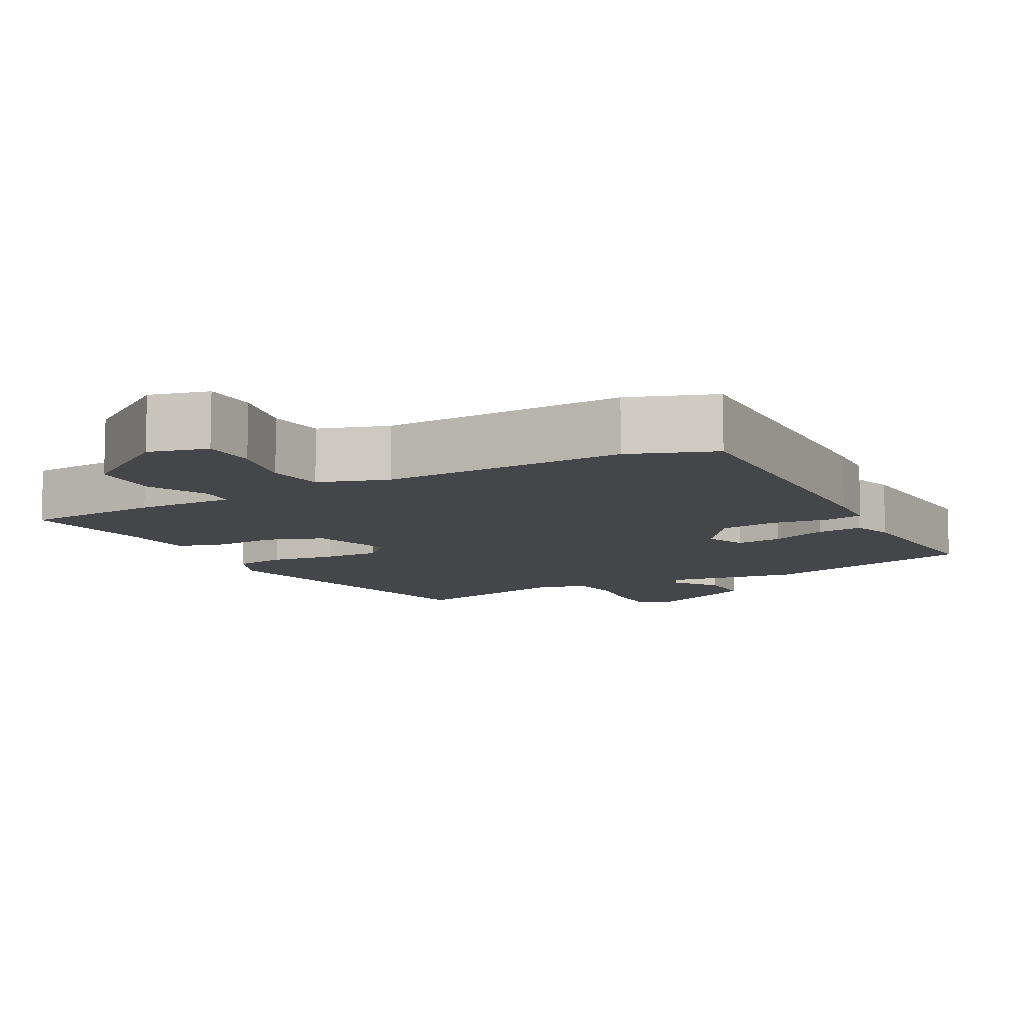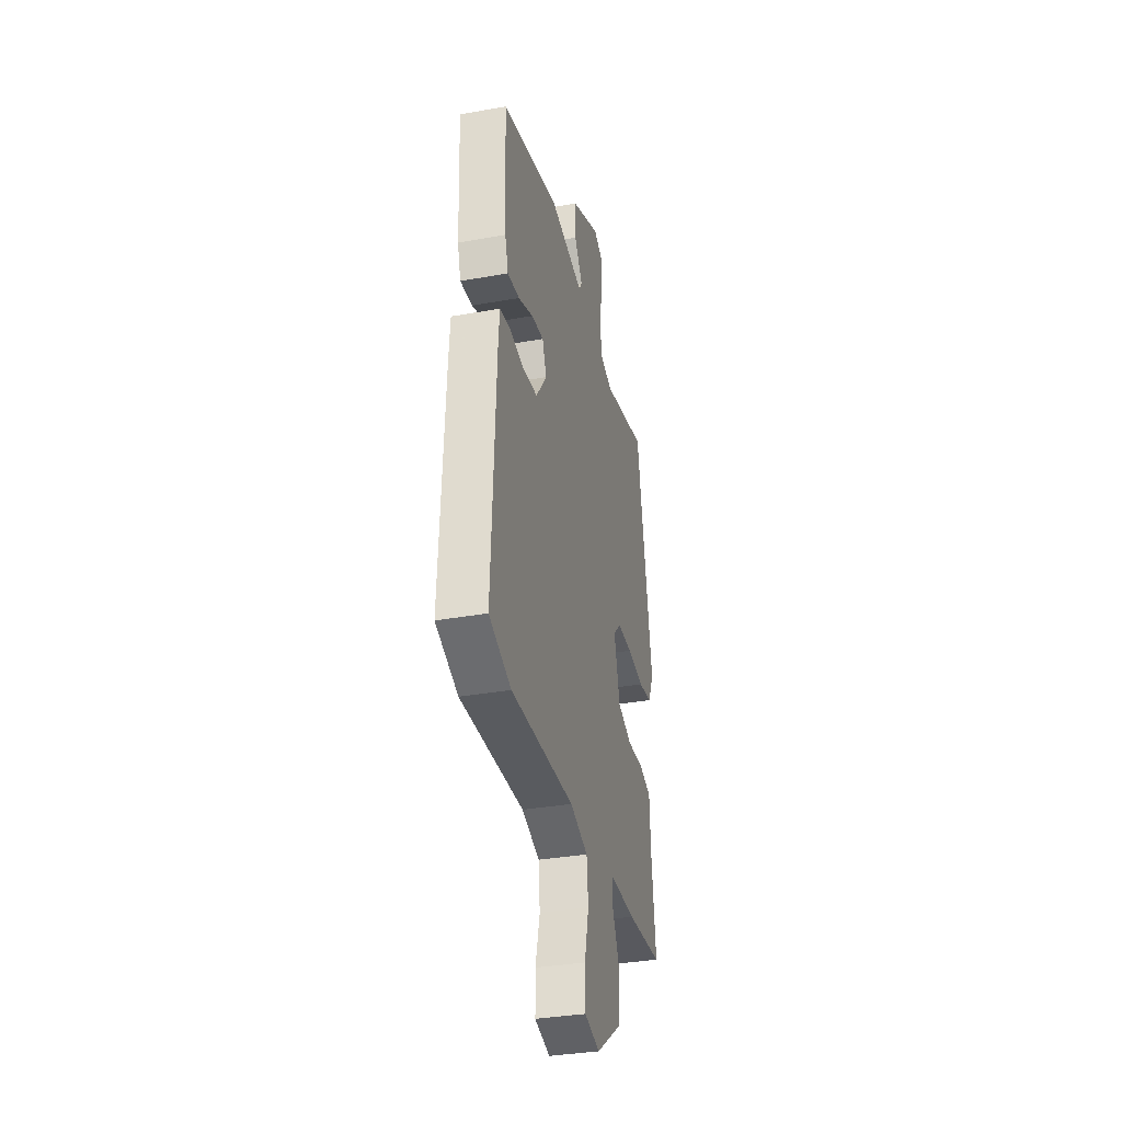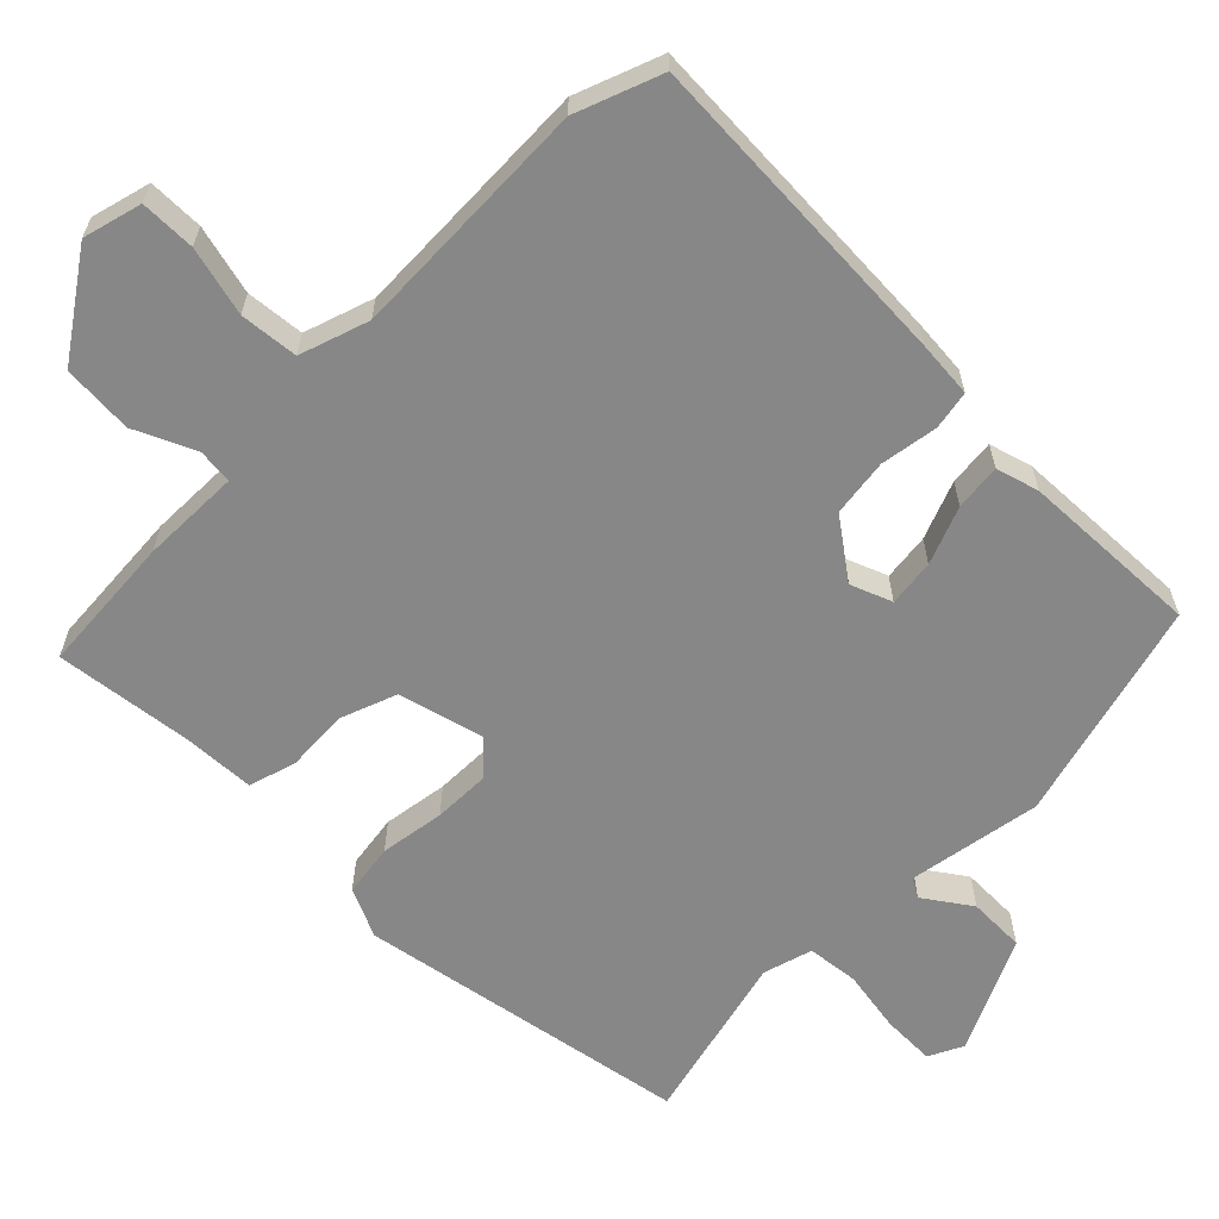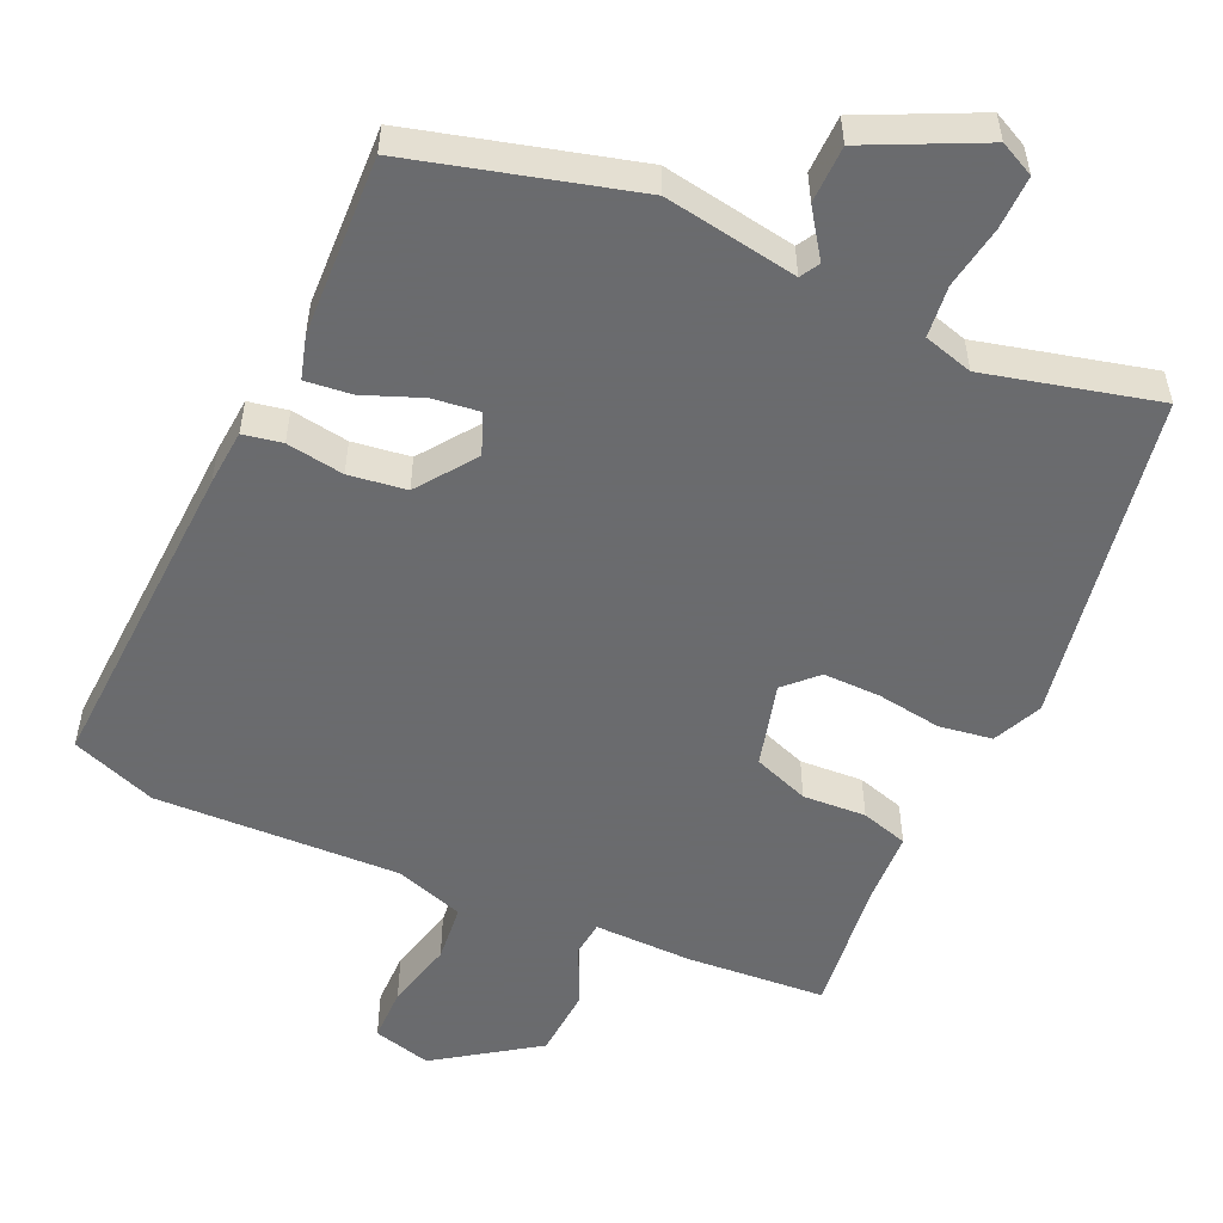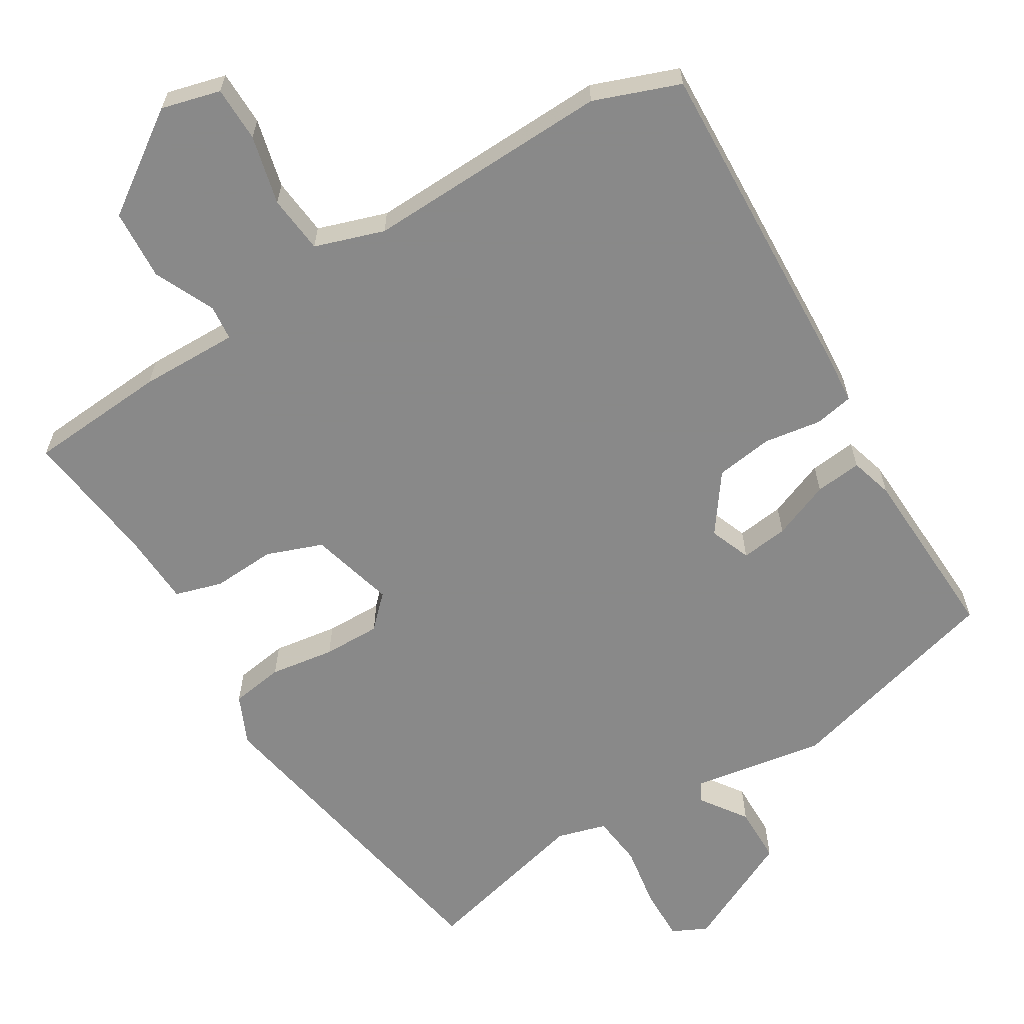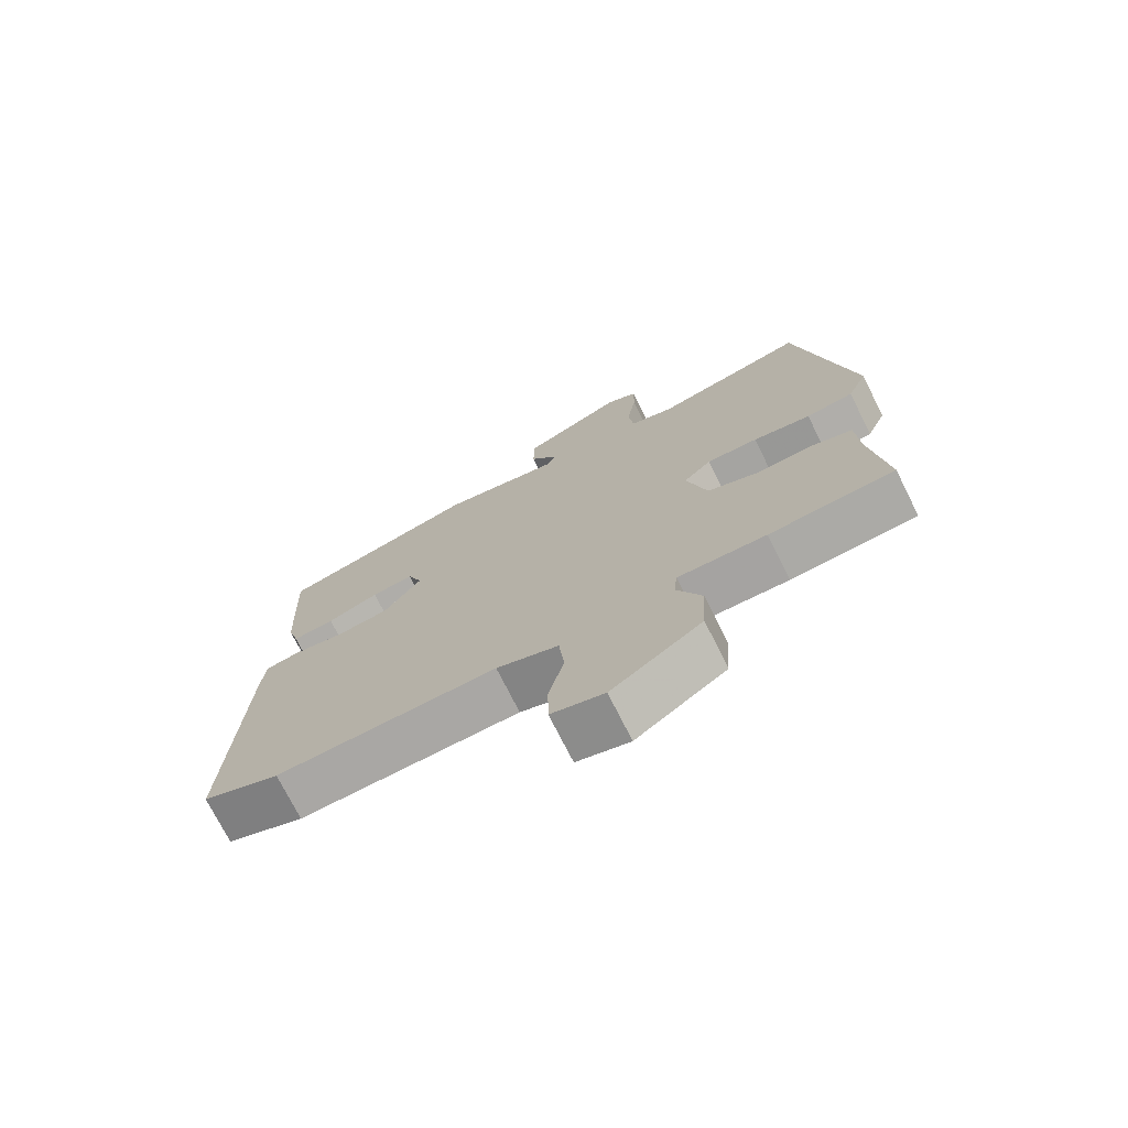
<metadata>
{"format":"obj","ext":"obj","renderer":"f3d","projection":"perspective","resolution":1024,"background":"white","views":[{"elev":-9.6,"azim":-151.1,"up":"+Y"},{"elev":-34.5,"azim":-76.5,"up":"+Z"},{"elev":-62.5,"azim":-135.1,"up":"+Y"},{"elev":-53.3,"azim":-24.5,"up":"+Y"},{"elev":-63.0,"azim":-148.7,"up":"+Y"},{"elev":-73.6,"azim":26.6,"up":"+Z"}]}
</metadata>
<code>
v -0.501 0.07 0.434
v -0.2 0.07 0.516
v -0.019 0.07 0.486
v -0.004 0.07 0.512
v -0.048 0.07 0.575
v -0.047 0.07 0.653
v 0.107 0.07 0.727
v 0.154 0.07 0.704
v 0.153 0.07 0.632
v 0.139 0.07 0.546
v 0.147 0.07 0.476
v 0.214 0.07 0.457
v 0.446 0.07 0.515
v 0.528 0.07 0.063
v 0.498 0.07 -0.004
v 0.426 0.07 -0.015
v 0.338 0.07 -0.002
v 0.26 0.07 -0.001
v 0.218 0.07 -0.043
v 0.249 0.07 -0.158
v 0.325 0.07 -0.186
v 0.411 0.07 -0.181
v 0.475 0.07 -0.2
v 0.48 0.07 -0.299
v 0.503 0.07 -0.485
v 0.314 0.07 -0.499
v 0.18 0.07 -0.497
v 0.175 0.07 -0.545
v 0.213 0.07 -0.627
v 0.207 0.07 -0.723
v 0.071 0.07 -0.817
v -0.009 0.07 -0.796
v -0.01 0.07 -0.721
v 0.013 0.07 -0.627
v 0.005 0.07 -0.548
v -0.089 0.07 -0.517
v -0.422 0.07 -0.529
v -0.538 0.07 -0.486
v -0.518 0.07 -0.044
v -0.512 0.07 0.033
v -0.459 0.07 0.043
v -0.381 0.07 0.031
v -0.303 0.07 0.042
v -0.246 0.07 0.121
v -0.268 0.07 0.177
v -0.332 0.07 0.169
v -0.41 0.07 0.138
v -0.473 0.07 0.131
v -0.49 0.07 0.189
v -0.501 0 0.434
v -0.2 0 0.516
v -0.019 0 0.486
v -0.004 0 0.512
v -0.048 0 0.575
v -0.047 0 0.653
v 0.107 0 0.727
v 0.154 0 0.704
v 0.153 0 0.632
v 0.139 0 0.546
v 0.147 0 0.476
v 0.214 0 0.457
v 0.446 0 0.515
v 0.528 0 0.063
v 0.498 0 -0.004
v 0.426 0 -0.015
v 0.338 0 -0.002
v 0.26 0 -0.001
v 0.218 0 -0.043
v 0.249 0 -0.158
v 0.325 0 -0.186
v 0.411 0 -0.181
v 0.475 0 -0.2
v 0.48 0 -0.299
v 0.503 0 -0.485
v 0.314 0 -0.499
v 0.18 0 -0.497
v 0.175 0 -0.545
v 0.213 0 -0.627
v 0.207 0 -0.723
v 0.071 0 -0.817
v -0.009 0 -0.796
v -0.01 0 -0.721
v 0.013 0 -0.627
v 0.005 0 -0.548
v -0.089 0 -0.517
v -0.422 0 -0.529
v -0.538 0 -0.486
v -0.518 0 -0.044
v -0.512 0 0.033
v -0.459 0 0.043
v -0.381 0 0.031
v -0.303 0 0.042
v -0.246 0 0.121
v -0.268 0 0.177
v -0.332 0 0.169
v -0.41 0 0.138
v -0.473 0 0.131
v -0.49 0 0.189
f 46 47 48 49
f 45 46 49 1
f 39 40 41 42
f 39 42 43
f 36 37 38 39
f 35 36 39 43
f 31 32 33 34
f 31 34 35
f 28 29 30 31
f 27 28 31 35
f 24 25 26 27
f 21 22 23 24
f 20 21 24 27
f 19 20 27 35
f 14 15 16 17
f 12 13 14 17
f 11 12 17 18
f 7 8 9 10
f 7 10 11
f 4 5 6 7
f 4 7 11
f 3 4 11 18
f 45 1 2 3
f 44 45 3 18
f 19 35 43 44
f 18 19 44
f 98 97 96 95
f 50 98 95 94
f 91 90 89 88
f 92 91 88
f 88 87 86 85
f 92 88 85 84
f 83 82 81 80
f 84 83 80
f 80 79 78 77
f 84 80 77 76
f 76 75 74 73
f 73 72 71 70
f 76 73 70 69
f 84 76 69 68
f 66 65 64 63
f 66 63 62 61
f 67 66 61 60
f 59 58 57 56
f 60 59 56
f 56 55 54 53
f 60 56 53
f 67 60 53 52
f 52 51 50 94
f 67 52 94 93
f 93 92 84 68
f 93 68 67
f 1 50 51 2
f 2 51 52 3
f 3 52 53 4
f 4 53 54 5
f 5 54 55 6
f 6 55 56 7
f 7 56 57 8
f 8 57 58 9
f 9 58 59 10
f 10 59 60 11
f 11 60 61 12
f 12 61 62 13
f 13 62 63 14
f 14 63 64 15
f 15 64 65 16
f 16 65 66 17
f 17 66 67 18
f 18 67 68 19
f 19 68 69 20
f 20 69 70 21
f 21 70 71 22
f 22 71 72 23
f 23 72 73 24
f 24 73 74 25
f 25 74 75 26
f 26 75 76 27
f 27 76 77 28
f 28 77 78 29
f 29 78 79 30
f 30 79 80 31
f 31 80 81 32
f 32 81 82 33
f 33 82 83 34
f 34 83 84 35
f 35 84 85 36
f 36 85 86 37
f 37 86 87 38
f 38 87 88 39
f 39 88 89 40
f 40 89 90 41
f 41 90 91 42
f 42 91 92 43
f 43 92 93 44
f 44 93 94 45
f 45 94 95 46
f 46 95 96 47
f 47 96 97 48
f 48 97 98 49
f 49 98 50 1

</code>
